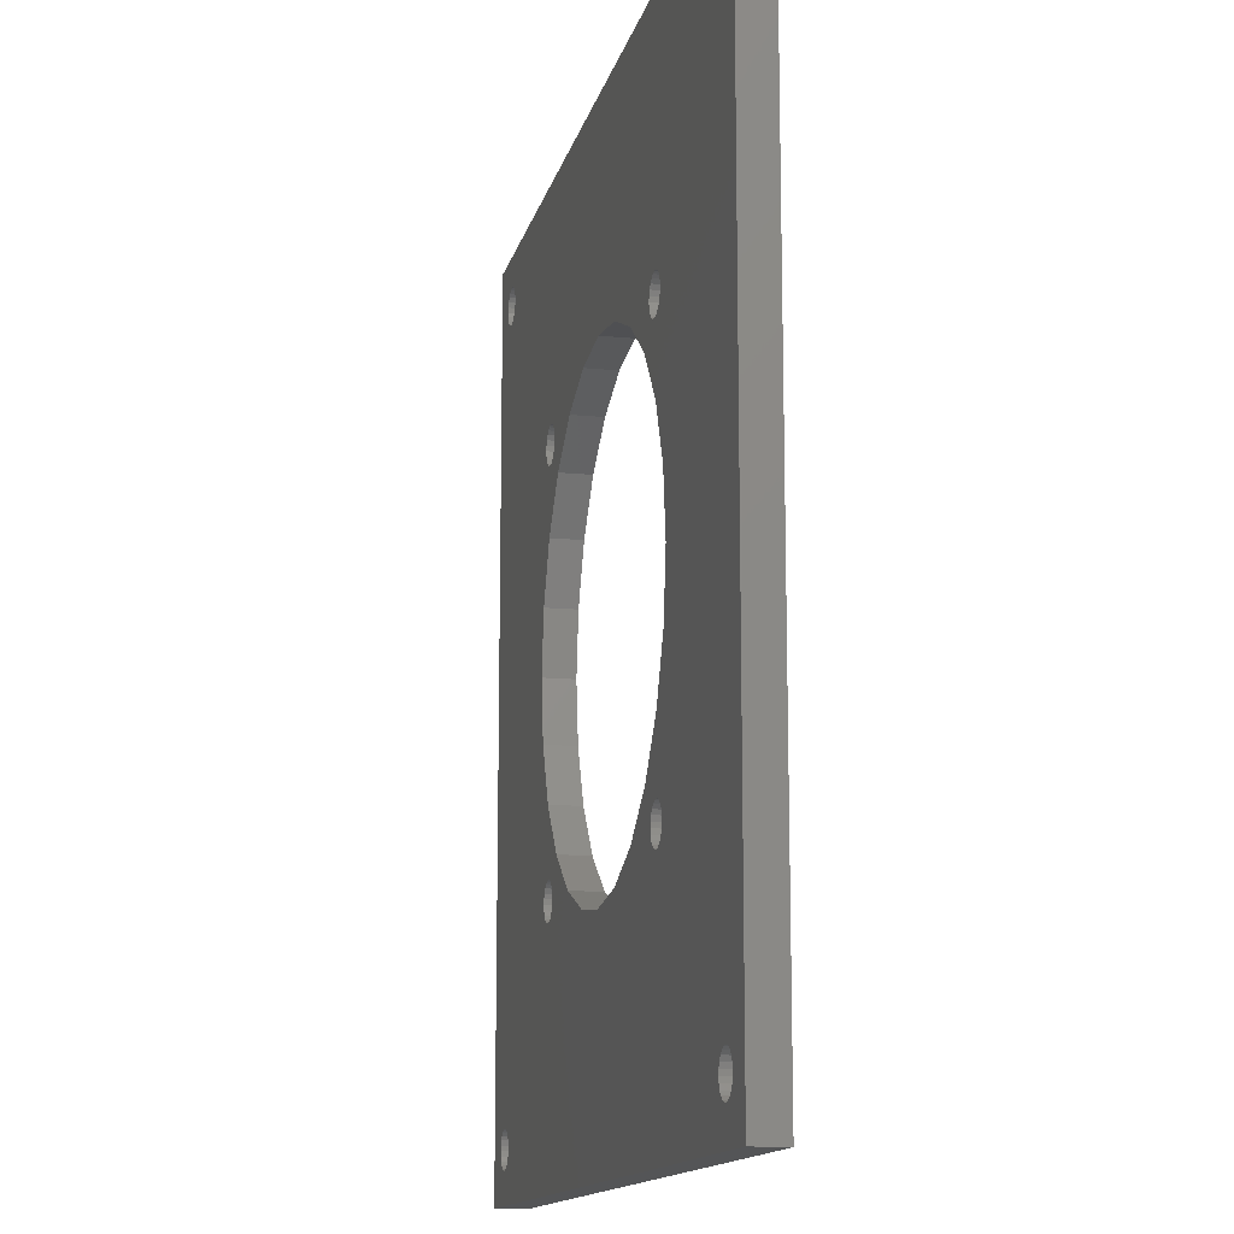
<metadata>
{"format":"stl","ext":"stl","renderer":"f3d","projection":"perspective","resolution":1024,"background":"white","views":[{"elev":-13.5,"azim":-102.4,"up":"+Y"}]}
</metadata>
<code>
# stl→obj: 440 verts, 912 faces
v 235.6 15.39 44
v 235.5 79 44
v 235.5 15 44
v 235.6 78.61 44
v 235.7 15.75 44
v 235.7 78.25 44
v 235.9 16.06 44
v 235.9 77.94 44
v 236.2 16.3 44
v 236.2 77.7 44
v 236.6 16.45 44
v 236.6 77.55 44
v 237 16.5 44
v 237 77.5 44
v 237.4 16.45 44
v 237.4 77.55 44
v 237.7 16.3 44
v 237.7 77.7 44
v 238.1 16.06 44
v 238.1 77.94 44
v 238.3 15.75 44
v 238.3 78.25 44
v 238.4 15.39 44
v 238.4 78.61 44
v 238.5 15 44
v 238.5 79 44
v 282.4 60.44 44
v 283.8 62.86 44
v 283.7 63.25 44
v 285.5 56.5 44
v 284 62.5 44
v 284.2 62.19 44
v 284.5 61.95 44
v 284.9 61.8 44
v 285.2 61.75 44
v 285.6 61.8 44
v 287.4 51.92 44
v 286 61.95 44
v 286.3 62.19 44
v 286.5 62.5 44
v 286.7 62.86 44
v 286.7 63.25 44
v 233 11 44
v 233 83 44
v 235.6 14.61 44
v 235.7 14.25 44
v 235.9 13.94 44
v 236.2 13.7 44
v 236.6 13.55 44
v 237 13.5 44
v 305 11 44
v 237.4 13.55 44
v 237.7 13.7 44
v 238.1 13.94 44
v 238.3 14.25 44
v 238.4 14.61 44
v 252.4 29.3 44
v 252 29.45 44
v 251.7 29.69 44
v 251.5 30 44
v 251.3 30.36 44
v 251.2 30.75 44
v 250 47 44
v 250.6 42.08 44
v 252.7 29.25 44
v 253.1 29.3 44
v 253.5 29.45 44
v 253.8 29.69 44
v 254 30 44
v 254.2 30.36 44
v 254.2 30.75 44
v 259.5 30.55 44
v 255.6 33.56 44
v 264.1 28.65 44
v 269 28 44
v 273.9 28.65 44
v 300.2 13.7 44
v 299.9 13.94 44
v 278.5 30.55 44
v 284.2 29.69 44
v 284 30 44
v 282.4 33.56 44
v 283.8 30.36 44
v 283.7 30.75 44
v 284.5 29.45 44
v 284.9 29.3 44
v 285.2 29.25 44
v 285.6 29.3 44
v 286 29.45 44
v 286.3 29.69 44
v 286.5 30 44
v 286.7 30.36 44
v 286.7 30.75 44
v 299.7 14.25 44
v 287.4 42.08 44
v 299.6 14.61 44
v 288 47 44
v 299.5 15 44
v 300.6 13.55 44
v 301 13.5 44
v 301.4 13.55 44
v 301.7 13.7 44
v 302.1 13.94 44
v 302.3 14.25 44
v 302.4 14.61 44
v 302.5 15 44
v 302.5 79 44
v 237 80.5 44
v 305 83 44
v 236.6 80.45 44
v 236.2 80.3 44
v 235.9 80.06 44
v 235.7 79.75 44
v 235.6 79.39 44
v 237.4 80.45 44
v 237.7 80.3 44
v 238.1 80.06 44
v 238.3 79.75 44
v 238.4 79.39 44
v 252.4 64.7 44
v 252 64.55 44
v 251.7 64.31 44
v 251.5 64 44
v 251.3 63.64 44
v 251.2 63.25 44
v 250.6 51.92 44
v 252.7 64.75 44
v 253.1 64.7 44
v 253.5 64.55 44
v 253.8 64.31 44
v 254 64 44
v 254.2 63.64 44
v 254.2 63.25 44
v 259.5 63.45 44
v 255.6 60.44 44
v 264.1 65.35 44
v 269 66 44
v 273.9 65.35 44
v 300.2 80.3 44
v 299.9 80.06 44
v 278.5 63.45 44
v 284.2 64.31 44
v 284 64 44
v 283.8 63.64 44
v 284.5 64.55 44
v 284.9 64.7 44
v 285.2 64.75 44
v 285.6 64.7 44
v 286 64.55 44
v 286.3 64.31 44
v 286.5 64 44
v 286.7 63.64 44
v 299.7 79.75 44
v 299.6 79.39 44
v 299.5 79 44
v 300.6 80.45 44
v 301 80.5 44
v 301.4 80.45 44
v 301.7 80.3 44
v 302.1 80.06 44
v 302.3 79.75 44
v 302.4 79.39 44
v 299.6 15.39 44
v 299.6 78.61 44
v 299.7 15.75 44
v 299.7 78.25 44
v 299.9 16.06 44
v 299.9 77.94 44
v 300.2 16.3 44
v 300.2 77.7 44
v 300.6 16.45 44
v 300.6 77.55 44
v 301 16.5 44
v 301 77.5 44
v 301.4 16.45 44
v 301.4 77.55 44
v 301.7 16.3 44
v 301.7 77.7 44
v 302.1 16.06 44
v 302.1 77.94 44
v 302.3 15.75 44
v 302.3 78.25 44
v 302.4 15.39 44
v 302.4 78.61 44
v 283.8 31.14 44
v 285.5 37.5 44
v 284 31.5 44
v 284.2 31.81 44
v 284.5 32.05 44
v 284.9 32.2 44
v 285.2 32.25 44
v 285.6 32.2 44
v 286 32.05 44
v 286.3 31.81 44
v 286.5 31.5 44
v 286.7 31.14 44
v 251.3 62.86 44
v 252.5 56.5 44
v 251.5 62.5 44
v 251.7 62.19 44
v 252 61.95 44
v 252.4 61.8 44
v 252.7 61.75 44
v 253.1 61.8 44
v 253.5 61.95 44
v 253.8 62.19 44
v 254 62.5 44
v 254.2 62.86 44
v 251.3 31.14 44
v 252.5 37.5 44
v 251.5 31.5 44
v 251.7 31.81 44
v 252 32.05 44
v 252.4 32.2 44
v 252.7 32.25 44
v 253.1 32.2 44
v 253.5 32.05 44
v 253.8 31.81 44
v 254 31.5 44
v 254.2 31.14 44
v 233 11 41.5
v 305 11 41.5
v 233 83 41.5
v 235.6 78.61 41.5
v 235.5 15 41.5
v 235.5 79 41.5
v 235.6 15.39 41.5
v 235.7 78.25 41.5
v 235.7 15.75 41.5
v 235.9 77.94 41.5
v 235.9 16.06 41.5
v 236.2 77.7 41.5
v 236.2 16.3 41.5
v 236.6 77.55 41.5
v 236.6 16.45 41.5
v 237 77.5 41.5
v 237 16.5 41.5
v 237.4 77.55 41.5
v 237.4 16.45 41.5
v 237.7 77.7 41.5
v 237.7 16.3 41.5
v 238.1 77.94 41.5
v 238.1 16.06 41.5
v 238.3 78.25 41.5
v 238.3 15.75 41.5
v 238.4 78.61 41.5
v 238.4 15.39 41.5
v 238.5 79 41.5
v 238.5 15 41.5
v 282.4 33.56 41.5
v 283.8 31.14 41.5
v 283.7 30.75 41.5
v 285.5 37.5 41.5
v 284 31.5 41.5
v 284.2 31.81 41.5
v 284.5 32.05 41.5
v 284.9 32.2 41.5
v 285.2 32.25 41.5
v 285.6 32.2 41.5
v 287.4 42.08 41.5
v 286 32.05 41.5
v 286.3 31.81 41.5
v 286.5 31.5 41.5
v 286.7 31.14 41.5
v 286.7 30.75 41.5
v 235.6 79.39 41.5
v 235.7 79.75 41.5
v 235.9 80.06 41.5
v 236.2 80.3 41.5
v 236.6 80.45 41.5
v 237 80.5 41.5
v 305 83 41.5
v 237.4 80.45 41.5
v 237.7 80.3 41.5
v 238.1 80.06 41.5
v 238.3 79.75 41.5
v 238.4 79.39 41.5
v 252.4 64.7 41.5
v 252 64.55 41.5
v 251.7 64.31 41.5
v 251.5 64 41.5
v 251.3 63.64 41.5
v 251.2 63.25 41.5
v 250 47 41.5
v 250.6 51.92 41.5
v 252.7 64.75 41.5
v 253.1 64.7 41.5
v 253.5 64.55 41.5
v 253.8 64.31 41.5
v 254 64 41.5
v 254.2 63.64 41.5
v 254.2 63.25 41.5
v 259.5 63.45 41.5
v 255.6 60.44 41.5
v 264.1 65.35 41.5
v 269 66 41.5
v 273.9 65.35 41.5
v 300.2 80.3 41.5
v 299.9 80.06 41.5
v 278.5 63.45 41.5
v 284.2 64.31 41.5
v 284 64 41.5
v 282.4 60.44 41.5
v 283.8 63.64 41.5
v 283.7 63.25 41.5
v 284.5 64.55 41.5
v 284.9 64.7 41.5
v 285.2 64.75 41.5
v 285.6 64.7 41.5
v 286 64.55 41.5
v 286.3 64.31 41.5
v 286.5 64 41.5
v 286.7 63.64 41.5
v 286.7 63.25 41.5
v 299.7 79.75 41.5
v 287.4 51.92 41.5
v 299.6 79.39 41.5
v 288 47 41.5
v 299.5 79 41.5
v 300.6 80.45 41.5
v 301 80.5 41.5
v 301.4 80.45 41.5
v 301.7 80.3 41.5
v 302.1 80.06 41.5
v 302.3 79.75 41.5
v 302.4 79.39 41.5
v 302.5 79 41.5
v 302.5 15 41.5
v 237 13.5 41.5
v 236.6 13.55 41.5
v 236.2 13.7 41.5
v 235.9 13.94 41.5
v 235.7 14.25 41.5
v 235.6 14.61 41.5
v 237.4 13.55 41.5
v 237.7 13.7 41.5
v 238.1 13.94 41.5
v 238.3 14.25 41.5
v 238.4 14.61 41.5
v 252.4 29.3 41.5
v 252 29.45 41.5
v 251.7 29.69 41.5
v 251.5 30 41.5
v 251.3 30.36 41.5
v 251.2 30.75 41.5
v 250.6 42.08 41.5
v 252.7 29.25 41.5
v 253.1 29.3 41.5
v 253.5 29.45 41.5
v 253.8 29.69 41.5
v 254 30 41.5
v 254.2 30.36 41.5
v 254.2 30.75 41.5
v 259.5 30.55 41.5
v 255.6 33.56 41.5
v 264.1 28.65 41.5
v 269 28 41.5
v 273.9 28.65 41.5
v 300.2 13.7 41.5
v 299.9 13.94 41.5
v 278.5 30.55 41.5
v 284.2 29.69 41.5
v 284 30 41.5
v 283.8 30.36 41.5
v 284.5 29.45 41.5
v 284.9 29.3 41.5
v 285.2 29.25 41.5
v 285.6 29.3 41.5
v 286 29.45 41.5
v 286.3 29.69 41.5
v 286.5 30 41.5
v 286.7 30.36 41.5
v 299.7 14.25 41.5
v 299.6 14.61 41.5
v 299.5 15 41.5
v 300.6 13.55 41.5
v 301 13.5 41.5
v 301.4 13.55 41.5
v 301.7 13.7 41.5
v 302.1 13.94 41.5
v 302.3 14.25 41.5
v 302.4 14.61 41.5
v 299.6 78.61 41.5
v 299.6 15.39 41.5
v 299.7 78.25 41.5
v 299.7 15.75 41.5
v 299.9 77.94 41.5
v 299.9 16.06 41.5
v 300.2 77.7 41.5
v 300.2 16.3 41.5
v 300.6 77.55 41.5
v 300.6 16.45 41.5
v 301 77.5 41.5
v 301 16.5 41.5
v 301.4 77.55 41.5
v 301.4 16.45 41.5
v 301.7 77.7 41.5
v 301.7 16.3 41.5
v 302.1 77.94 41.5
v 302.1 16.06 41.5
v 302.3 78.25 41.5
v 302.3 15.75 41.5
v 302.4 78.61 41.5
v 302.4 15.39 41.5
v 283.8 62.86 41.5
v 285.5 56.5 41.5
v 284 62.5 41.5
v 284.2 62.19 41.5
v 284.5 61.95 41.5
v 284.9 61.8 41.5
v 285.2 61.75 41.5
v 285.6 61.8 41.5
v 286 61.95 41.5
v 286.3 62.19 41.5
v 286.5 62.5 41.5
v 286.7 62.86 41.5
v 251.3 31.14 41.5
v 252.5 37.5 41.5
v 251.5 31.5 41.5
v 251.7 31.81 41.5
v 252 32.05 41.5
v 252.4 32.2 41.5
v 252.7 32.25 41.5
v 253.1 32.2 41.5
v 253.5 32.05 41.5
v 253.8 31.81 41.5
v 254 31.5 41.5
v 254.2 31.14 41.5
v 251.3 62.86 41.5
v 252.5 56.5 41.5
v 251.5 62.5 41.5
v 251.7 62.19 41.5
v 252 61.95 41.5
v 252.4 61.8 41.5
v 252.7 61.75 41.5
v 253.1 61.8 41.5
v 253.5 61.95 41.5
v 253.8 62.19 41.5
v 254 62.5 41.5
v 254.2 62.86 41.5
f 1 2 3
f 2 1 4
f 4 1 5
f 4 5 6
f 6 5 7
f 6 7 8
f 8 7 9
f 8 9 10
f 10 9 11
f 10 11 12
f 12 11 13
f 12 13 14
f 14 13 15
f 14 15 16
f 16 15 17
f 16 17 18
f 18 17 19
f 18 19 20
f 20 19 21
f 20 21 22
f 22 21 23
f 22 23 24
f 24 23 25
f 24 25 26
f 27 28 29
f 28 27 30
f 28 30 31
f 31 30 32
f 32 30 33
f 33 30 34
f 34 30 35
f 35 30 36
f 36 30 37
f 36 37 38
f 38 37 39
f 39 37 40
f 40 37 41
f 41 37 42
f 43 3 44
f 3 43 45
f 45 43 46
f 46 43 47
f 47 43 48
f 48 43 49
f 49 43 50
f 50 43 51
f 50 51 52
f 52 51 53
f 53 51 54
f 54 51 55
f 55 51 56
f 56 51 25
f 25 51 57
f 25 57 58
f 25 58 59
f 25 59 60
f 25 60 61
f 25 61 26
f 26 61 62
f 26 62 63
f 63 62 64
f 57 51 65
f 65 51 66
f 66 51 67
f 67 51 68
f 68 51 69
f 69 51 70
f 70 51 71
f 71 51 72
f 71 72 73
f 72 51 74
f 74 51 75
f 75 51 76
f 76 51 77
f 76 77 78
f 76 78 79
f 79 78 80
f 79 80 81
f 79 81 82
f 82 81 83
f 82 83 84
f 80 78 85
f 85 78 86
f 86 78 87
f 87 78 88
f 88 78 89
f 89 78 90
f 90 78 91
f 91 78 92
f 92 78 93
f 93 78 94
f 93 94 95
f 95 94 96
f 95 96 97
f 97 96 98
f 77 51 99
f 99 51 100
f 100 51 101
f 101 51 102
f 102 51 103
f 103 51 104
f 104 51 105
f 105 51 106
f 106 51 107
f 44 108 109
f 108 44 110
f 110 44 111
f 111 44 112
f 112 44 113
f 113 44 114
f 114 44 2
f 2 44 3
f 109 108 115
f 109 115 116
f 109 116 117
f 109 117 118
f 109 118 119
f 109 119 26
f 109 26 120
f 120 26 121
f 121 26 122
f 122 26 123
f 123 26 124
f 124 26 125
f 125 26 63
f 125 63 126
f 109 120 127
f 109 127 128
f 109 128 129
f 109 129 130
f 109 130 131
f 109 131 132
f 109 132 133
f 109 133 134
f 134 133 135
f 109 134 136
f 109 136 137
f 109 137 138
f 109 138 139
f 139 138 140
f 140 138 141
f 140 141 142
f 142 141 143
f 143 141 27
f 143 27 144
f 144 27 29
f 140 142 145
f 140 145 146
f 140 146 147
f 140 147 148
f 140 148 149
f 140 149 150
f 140 150 151
f 140 151 152
f 140 152 42
f 140 42 153
f 153 42 37
f 153 37 154
f 154 37 97
f 154 97 155
f 155 97 98
f 109 139 156
f 109 156 157
f 109 157 158
f 109 158 159
f 109 159 160
f 109 160 161
f 109 161 162
f 109 162 107
f 109 107 51
f 163 155 98
f 155 163 164
f 164 163 165
f 164 165 166
f 166 165 167
f 166 167 168
f 168 167 169
f 168 169 170
f 170 169 171
f 170 171 172
f 172 171 173
f 172 173 174
f 174 173 175
f 174 175 176
f 176 175 177
f 176 177 178
f 178 177 179
f 178 179 180
f 180 179 181
f 180 181 182
f 182 181 183
f 182 183 184
f 184 183 106
f 184 106 107
f 82 185 186
f 185 82 84
f 186 185 187
f 186 187 188
f 186 188 189
f 186 189 190
f 186 190 191
f 186 191 192
f 186 192 95
f 95 192 193
f 95 193 194
f 95 194 195
f 95 195 196
f 95 196 93
f 126 197 125
f 197 126 198
f 197 198 199
f 199 198 200
f 200 198 201
f 201 198 202
f 202 198 203
f 203 198 135
f 203 135 204
f 204 135 205
f 205 135 206
f 206 135 207
f 207 135 208
f 208 135 133
f 64 209 210
f 209 64 62
f 210 209 211
f 210 211 212
f 210 212 213
f 210 213 214
f 210 214 215
f 210 215 73
f 73 215 216
f 73 216 217
f 73 217 218
f 73 218 219
f 73 219 220
f 73 220 71
f 51 221 222
f 221 51 43
f 44 221 43
f 221 44 223
f 224 225 226
f 225 224 227
f 227 224 228
f 227 228 229
f 229 228 230
f 229 230 231
f 231 230 232
f 231 232 233
f 233 232 234
f 233 234 235
f 235 234 236
f 235 236 237
f 237 236 238
f 237 238 239
f 239 238 240
f 239 240 241
f 241 240 242
f 241 242 243
f 243 242 244
f 243 244 245
f 245 244 246
f 245 246 247
f 247 246 248
f 247 248 249
f 250 251 252
f 251 250 253
f 251 253 254
f 254 253 255
f 255 253 256
f 256 253 257
f 257 253 258
f 258 253 259
f 259 253 260
f 259 260 261
f 261 260 262
f 262 260 263
f 263 260 264
f 264 260 265
f 223 226 221
f 226 223 266
f 266 223 267
f 267 223 268
f 268 223 269
f 269 223 270
f 270 223 271
f 271 223 272
f 271 272 273
f 273 272 274
f 274 272 275
f 275 272 276
f 276 272 277
f 277 272 248
f 248 272 278
f 248 278 279
f 248 279 280
f 248 280 281
f 248 281 282
f 248 282 249
f 249 282 283
f 249 283 284
f 284 283 285
f 278 272 286
f 286 272 287
f 287 272 288
f 288 272 289
f 289 272 290
f 290 272 291
f 291 272 292
f 292 272 293
f 292 293 294
f 293 272 295
f 295 272 296
f 296 272 297
f 297 272 298
f 297 298 299
f 297 299 300
f 300 299 301
f 300 301 302
f 300 302 303
f 303 302 304
f 303 304 305
f 301 299 306
f 306 299 307
f 307 299 308
f 308 299 309
f 309 299 310
f 310 299 311
f 311 299 312
f 312 299 313
f 313 299 314
f 314 299 315
f 314 315 316
f 316 315 317
f 316 317 318
f 318 317 319
f 298 272 320
f 320 272 321
f 321 272 322
f 322 272 323
f 323 272 324
f 324 272 325
f 325 272 326
f 326 272 327
f 327 272 328
f 221 329 222
f 329 221 330
f 330 221 331
f 331 221 332
f 332 221 333
f 333 221 334
f 334 221 225
f 225 221 226
f 222 329 335
f 222 335 336
f 222 336 337
f 222 337 338
f 222 338 339
f 222 339 249
f 222 249 340
f 340 249 341
f 341 249 342
f 342 249 343
f 343 249 344
f 344 249 345
f 345 249 284
f 345 284 346
f 222 340 347
f 222 347 348
f 222 348 349
f 222 349 350
f 222 350 351
f 222 351 352
f 222 352 353
f 222 353 354
f 354 353 355
f 222 354 356
f 222 356 357
f 222 357 358
f 222 358 359
f 359 358 360
f 360 358 361
f 360 361 362
f 362 361 363
f 363 361 250
f 363 250 364
f 364 250 252
f 360 362 365
f 360 365 366
f 360 366 367
f 360 367 368
f 360 368 369
f 360 369 370
f 360 370 371
f 360 371 372
f 360 372 265
f 360 265 373
f 373 265 260
f 373 260 374
f 374 260 318
f 374 318 375
f 375 318 319
f 222 359 376
f 222 376 377
f 222 377 378
f 222 378 379
f 222 379 380
f 222 380 381
f 222 381 382
f 222 382 328
f 222 328 272
f 383 375 319
f 375 383 384
f 384 383 385
f 384 385 386
f 386 385 387
f 386 387 388
f 388 387 389
f 388 389 390
f 390 389 391
f 390 391 392
f 392 391 393
f 392 393 394
f 394 393 395
f 394 395 396
f 396 395 397
f 396 397 398
f 398 397 399
f 398 399 400
f 400 399 401
f 400 401 402
f 402 401 403
f 402 403 404
f 404 403 327
f 404 327 328
f 303 405 406
f 405 303 305
f 406 405 407
f 406 407 408
f 406 408 409
f 406 409 410
f 406 410 411
f 406 411 412
f 406 412 316
f 316 412 413
f 316 413 414
f 316 414 415
f 316 415 416
f 316 416 314
f 346 417 345
f 417 346 418
f 417 418 419
f 419 418 420
f 420 418 421
f 421 418 422
f 422 418 423
f 423 418 355
f 423 355 424
f 424 355 425
f 425 355 426
f 426 355 427
f 427 355 428
f 428 355 353
f 285 429 430
f 429 285 283
f 430 429 431
f 430 431 432
f 430 432 433
f 430 433 434
f 430 434 435
f 430 435 294
f 294 435 436
f 294 436 437
f 294 437 438
f 294 438 439
f 294 439 440
f 294 440 292
f 384 98 375
f 98 384 163
f 375 96 374
f 96 375 98
f 169 388 390
f 388 169 167
f 175 394 396
f 394 175 173
f 386 163 384
f 163 386 165
f 100 378 377
f 378 100 101
f 179 398 400
f 398 179 177
f 177 396 398
f 396 177 175
f 101 379 378
f 379 101 102
f 183 328 106
f 328 183 404
f 44 272 223
f 272 44 109
f 173 392 394
f 392 173 171
f 102 380 379
f 380 102 103
f 272 51 222
f 51 272 109
f 104 380 103
f 380 104 381
f 388 165 386
f 165 388 167
f 181 404 183
f 404 181 402
f 171 390 392
f 390 171 169
f 74 357 356
f 357 74 75
f 374 94 373
f 94 374 96
f 70 351 69
f 351 70 352
f 284 64 346
f 64 284 63
f 78 359 360
f 359 78 77
f 294 198 430
f 198 294 135
f 73 354 355
f 354 73 72
f 179 402 181
f 402 179 400
f 418 73 355
f 73 418 210
f 346 210 418
f 210 346 64
f 186 250 82
f 250 186 253
f 134 294 293
f 294 134 135
f 77 376 359
f 376 77 99
f 430 126 285
f 126 430 198
f 138 296 297
f 296 138 137
f 99 377 376
f 377 99 100
f 76 361 358
f 361 76 79
f 136 293 295
f 293 136 134
f 27 406 30
f 406 27 303
f 141 297 300
f 297 141 138
f 30 316 37
f 316 30 406
f 75 358 357
f 358 75 76
f 106 382 105
f 382 106 328
f 373 78 360
f 78 373 94
f 105 381 104
f 381 105 382
f 137 295 296
f 295 137 136
f 97 260 95
f 260 97 318
f 72 356 354
f 356 72 74
f 79 250 361
f 250 79 82
f 285 63 284
f 63 285 126
f 27 300 303
f 300 27 141
f 37 318 97
f 318 37 316
f 58 340 341
f 340 58 57
f 95 253 186
f 253 95 260
f 130 288 289
f 288 130 129
f 215 422 423
f 422 215 214
f 220 353 71
f 353 220 428
f 219 428 220
f 428 219 427
f 66 349 348
f 349 66 67
f 57 347 340
f 347 57 65
f 59 341 342
f 341 59 58
f 345 61 344
f 61 345 62
f 419 209 417
f 209 419 211
f 71 352 70
f 352 71 353
f 420 211 419
f 211 420 212
f 344 60 343
f 60 344 61
f 217 424 425
f 424 217 216
f 207 438 206
f 438 207 439
f 127 278 286
f 278 127 120
f 213 420 421
f 420 213 212
f 214 421 422
f 421 214 213
f 218 427 219
f 427 218 426
f 280 123 281
f 123 280 122
f 69 350 68
f 350 69 351
f 417 62 345
f 62 417 209
f 218 425 426
f 425 218 217
f 343 59 342
f 59 343 60
f 65 348 347
f 348 65 66
f 281 124 282
f 124 281 123
f 216 423 424
f 423 216 215
f 67 350 349
f 350 67 68
f 282 125 283
f 125 282 124
f 283 197 429
f 197 283 125
f 130 290 131
f 290 130 289
f 38 414 413
f 414 38 39
f 121 280 279
f 280 121 122
f 129 287 288
f 287 129 128
f 40 414 39
f 414 40 415
f 35 412 411
f 412 35 36
f 407 32 408
f 32 407 31
f 147 307 308
f 307 147 146
f 33 410 409
f 410 33 34
f 34 411 410
f 411 34 35
f 41 415 40
f 415 41 416
f 203 436 435
f 436 203 204
f 208 439 207
f 439 208 440
f 145 301 306
f 301 145 142
f 305 28 405
f 28 305 29
f 200 433 432
f 433 200 201
f 146 306 307
f 306 146 145
f 202 435 434
f 435 202 203
f 42 416 41
f 416 42 314
f 36 413 412
f 413 36 38
f 405 31 407
f 31 405 28
f 429 199 431
f 199 429 197
f 131 291 132
f 291 131 290
f 205 438 437
f 438 205 206
f 128 286 287
f 286 128 127
f 204 437 436
f 437 204 205
f 132 292 133
f 292 132 291
f 120 279 278
f 279 120 121
f 201 434 433
f 434 201 202
f 431 200 432
f 200 431 199
f 152 314 42
f 314 152 313
f 301 143 302
f 143 301 142
f 304 29 305
f 29 304 144
f 133 440 208
f 440 133 292
f 32 409 408
f 409 32 33
f 194 263 195
f 263 194 262
f 92 371 91
f 371 92 372
f 85 366 365
f 366 85 86
f 254 185 251
f 185 254 187
f 255 187 254
f 187 255 188
f 91 370 90
f 370 91 371
f 151 313 152
f 313 151 312
f 193 259 261
f 259 193 192
f 194 261 262
f 261 194 193
f 363 80 362
f 80 363 81
f 93 372 92
f 372 93 265
f 86 367 366
f 367 86 87
f 148 308 309
f 308 148 147
f 89 370 369
f 370 89 90
f 191 257 258
f 257 191 190
f 302 144 304
f 144 302 143
f 88 369 368
f 369 88 89
f 192 258 259
f 258 192 191
f 190 256 257
f 256 190 189
f 251 84 252
f 84 251 185
f 195 264 196
f 264 195 263
f 49 329 330
f 329 49 50
f 189 255 256
f 255 189 188
f 149 309 310
f 309 149 148
f 150 310 311
f 310 150 149
f 252 83 364
f 83 252 84
f 364 81 363
f 81 364 83
f 19 245 21
f 245 19 243
f 150 312 151
f 312 150 311
f 196 265 93
f 265 196 264
f 80 365 362
f 365 80 85
f 87 368 367
f 368 87 88
f 9 231 233
f 231 9 7
f 52 336 335
f 336 52 53
f 117 276 118
f 276 117 275
f 56 338 55
f 338 56 339
f 229 1 227
f 1 229 5
f 10 234 232
f 234 10 12
f 231 5 229
f 5 231 7
f 225 45 334
f 45 225 3
f 17 239 241
f 239 17 15
f 47 331 332
f 331 47 48
f 11 233 235
f 233 11 9
f 25 339 56
f 339 25 249
f 116 273 274
f 273 116 115
f 117 274 275
f 274 117 116
f 19 241 243
f 241 19 17
f 15 237 239
f 237 15 13
f 333 47 332
f 47 333 46
f 226 4 224
f 4 226 2
f 53 337 336
f 337 53 54
f 21 247 23
f 247 21 245
f 227 3 225
f 3 227 1
f 334 46 333
f 46 334 45
f 50 335 329
f 335 50 52
f 55 337 54
f 337 55 338
f 13 235 237
f 235 13 11
f 108 270 271
f 270 108 110
f 48 330 331
f 330 48 49
f 23 249 25
f 249 23 247
f 267 114 266
f 114 267 113
f 8 232 230
f 232 8 10
f 266 2 226
f 2 266 114
f 172 393 391
f 393 172 174
f 168 389 387
f 389 168 170
f 139 299 298
f 299 139 140
f 178 399 397
f 399 178 180
f 118 277 119
f 277 118 276
f 315 154 317
f 154 315 153
f 156 298 320
f 298 156 139
f 16 240 238
f 240 16 18
f 160 323 324
f 323 160 159
f 18 242 240
f 242 18 20
f 170 391 389
f 391 170 172
f 119 248 26
f 248 119 277
f 319 164 383
f 164 319 155
f 383 166 385
f 166 383 164
f 174 395 393
f 395 174 176
f 115 271 273
f 271 115 108
f 176 397 395
f 397 176 178
f 228 8 230
f 8 228 6
f 157 320 321
f 320 157 156
f 24 244 22
f 244 24 246
f 14 238 236
f 238 14 16
f 26 246 24
f 246 26 248
f 182 399 180
f 399 182 401
f 224 6 228
f 6 224 4
f 299 153 315
f 153 299 140
f 268 113 267
f 113 268 112
f 111 268 269
f 268 111 112
f 12 236 234
f 236 12 14
f 110 269 270
f 269 110 111
f 159 322 323
f 322 159 158
f 22 242 20
f 242 22 244
f 317 155 319
f 155 317 154
f 385 168 387
f 168 385 166
f 107 403 184
f 403 107 327
f 160 325 161
f 325 160 324
f 161 326 162
f 326 161 325
f 158 321 322
f 321 158 157
f 184 401 182
f 401 184 403
f 162 327 107
f 327 162 326

</code>
